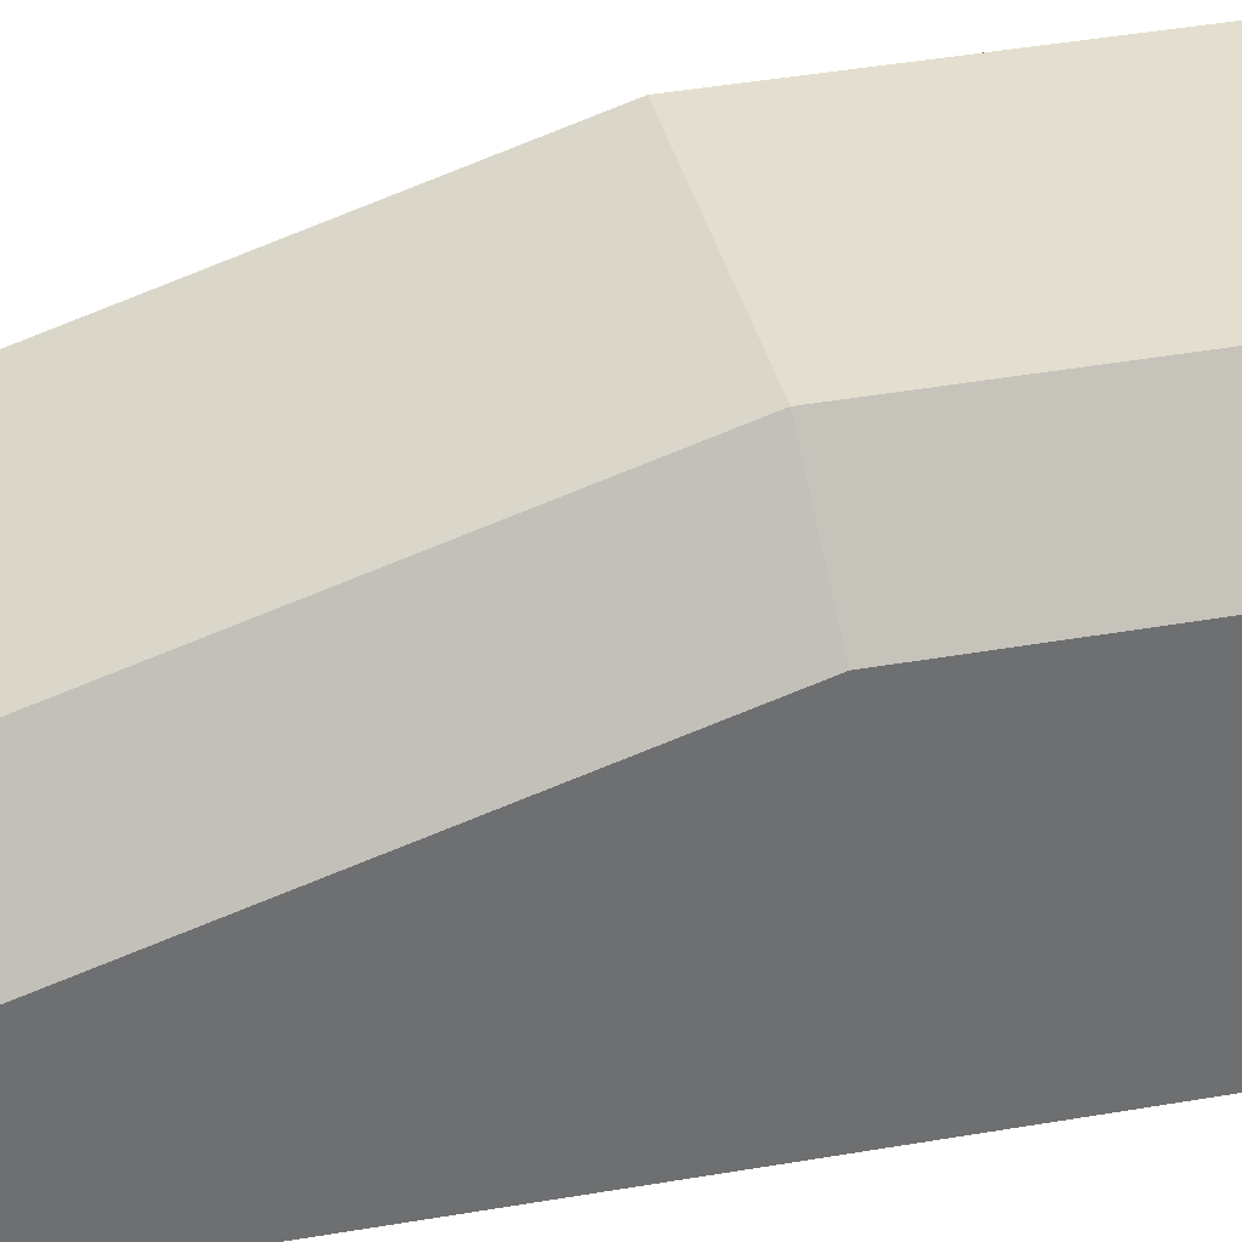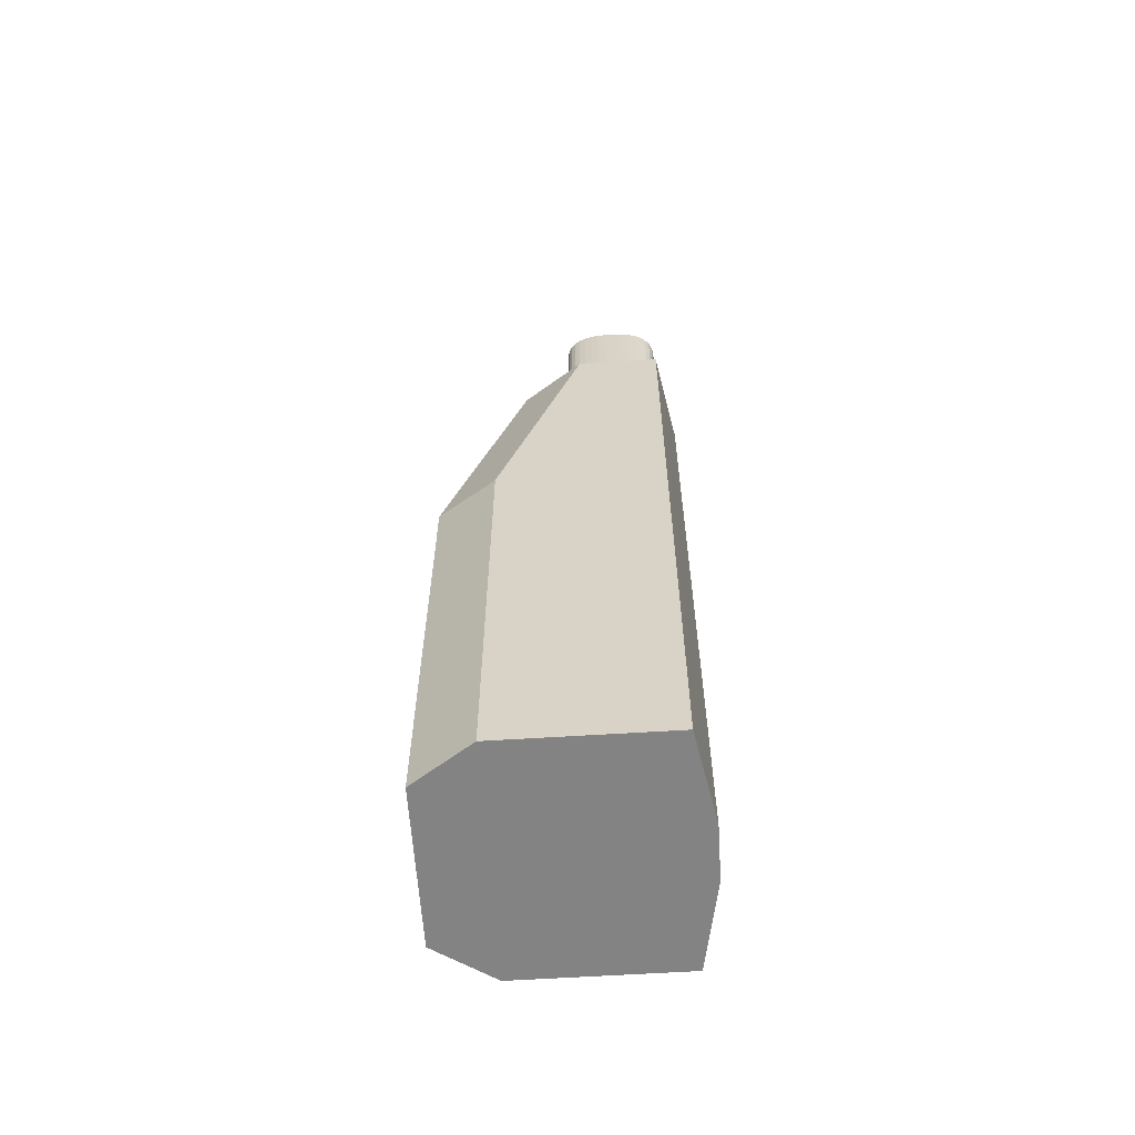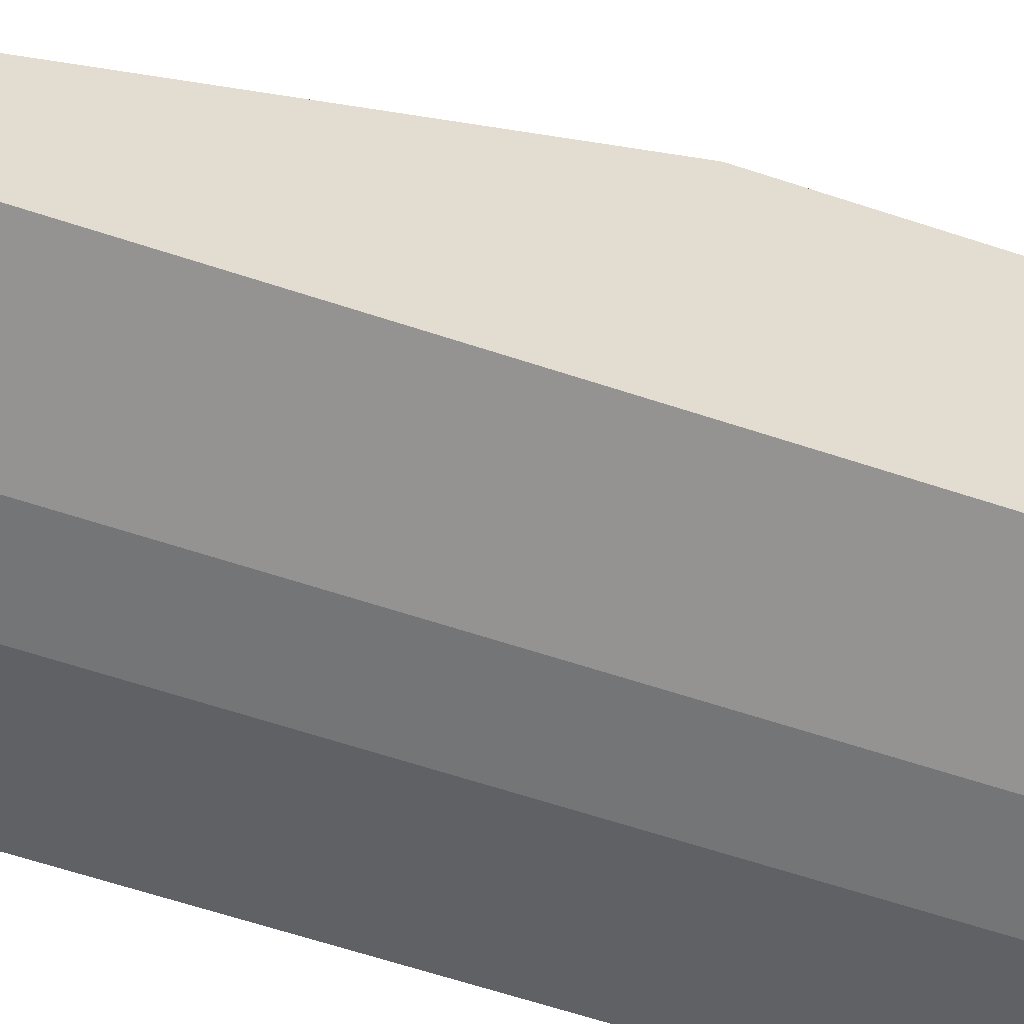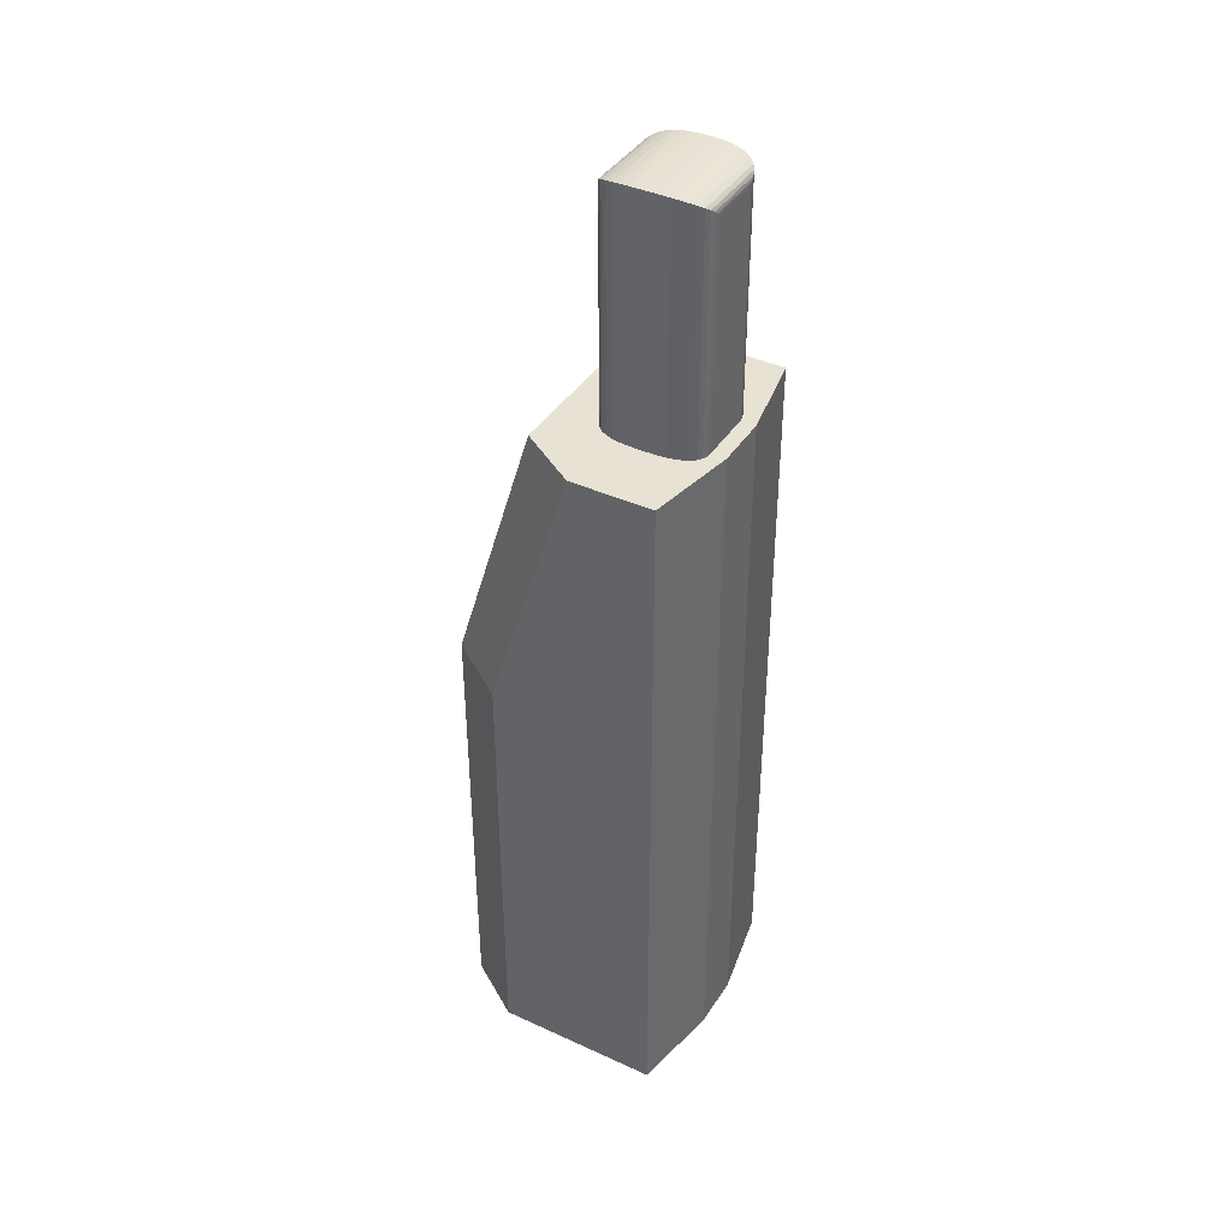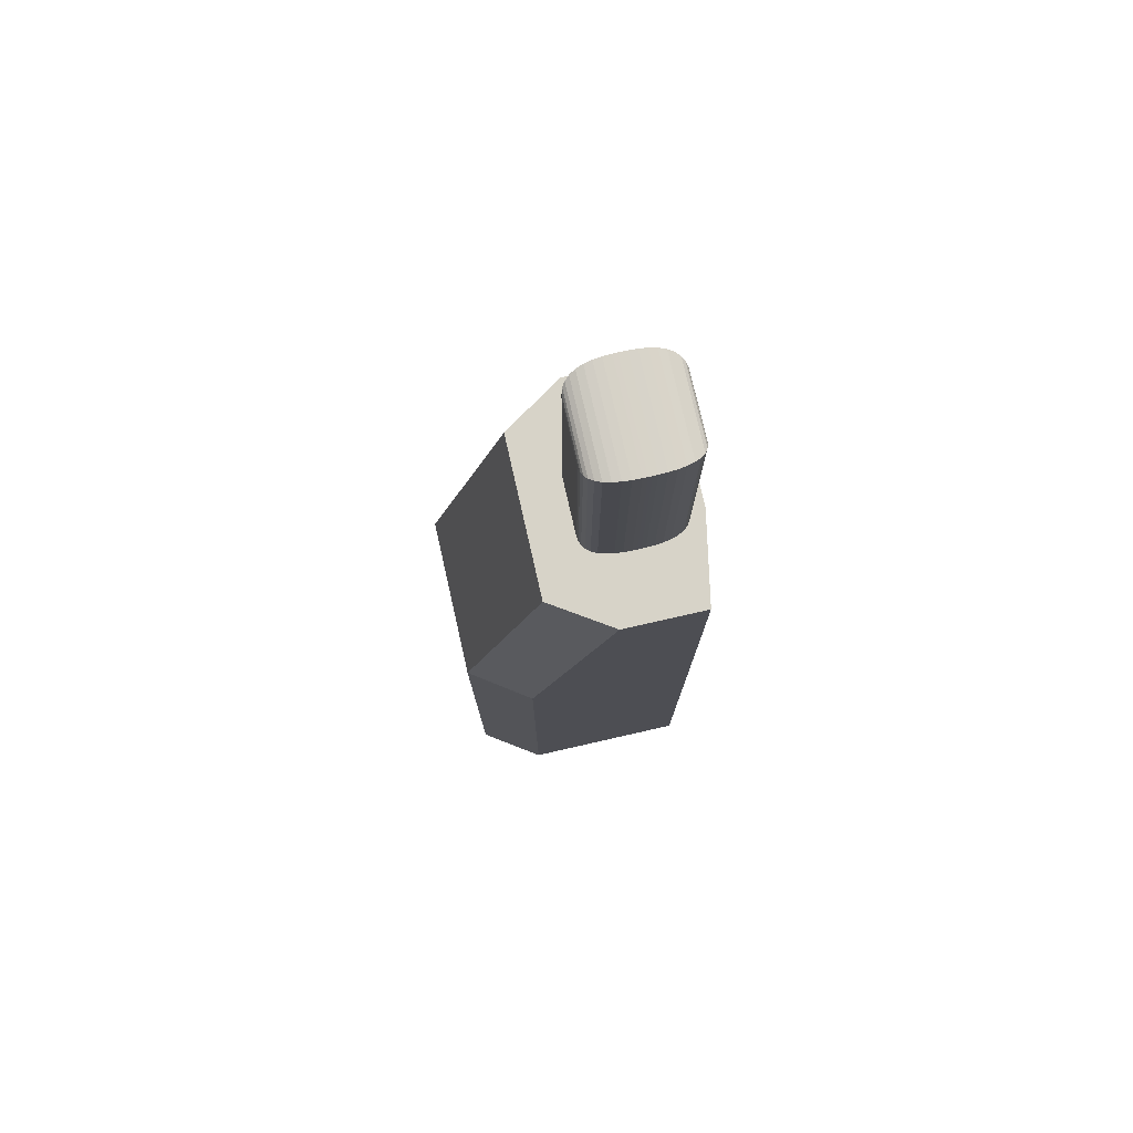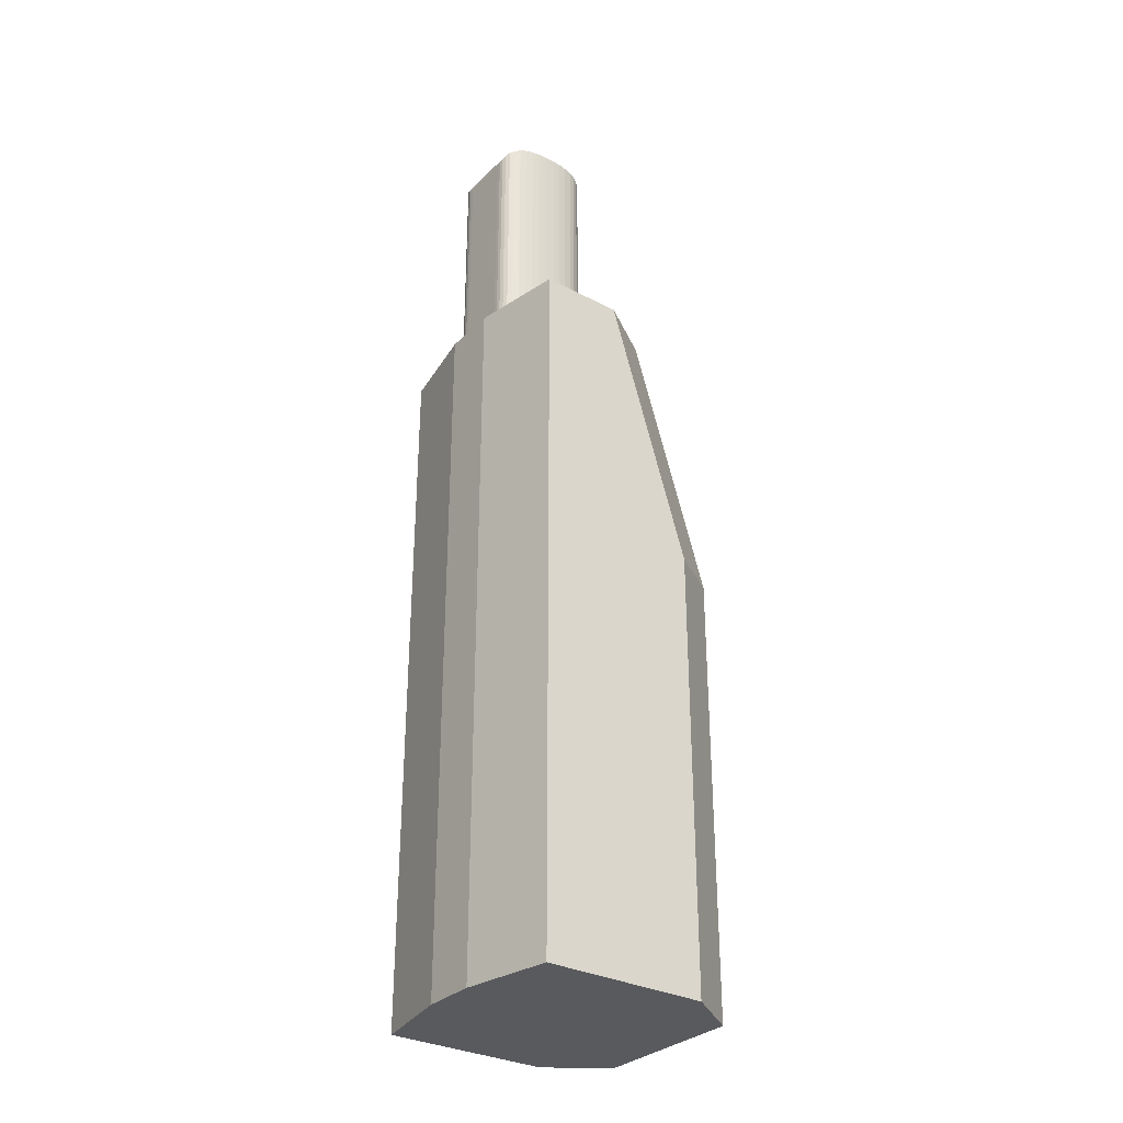
<metadata>
{"format":"obj","ext":"obj","renderer":"f3d","projection":"perspective","resolution":1024,"background":"white","views":[{"elev":35.9,"azim":76.6,"up":"+Y"},{"elev":-61.0,"azim":-86.3,"up":"+Z"},{"elev":-56.5,"azim":70.3,"up":"+Y"},{"elev":40.0,"azim":-60.5,"up":"+Z"},{"elev":77.2,"azim":-102.8,"up":"+Z"},{"elev":-31.4,"azim":53.4,"up":"+Z"}]}
</metadata>
<code>
o Cube.002_Cube.009
v -2.864 0.2701 -2.264
v -2.769 0.1291 -2.279
v -2.769 0.1291 -3.359
v -2.864 0.2701 -3.359
v -3.342 0.1291 -2.279
v -3.247 0.2701 -2.264
v -3.247 0.2701 -3.359
v -3.342 0.1291 -3.359
v -2.864 0.07435 -1.622
v -2.769 -0.07139 -1.622
v -3.342 -0.07139 -1.622
v -3.247 0.07435 -1.622
v -2.769 -0.2705 -1.622
v -2.989 -0.3119 -1.622
v -2.989 -0.3119 -3.359
v -2.769 -0.2705 -3.359
v -3.121 -0.3119 -1.622
v -3.342 -0.2705 -1.622
v -3.342 -0.2705 -3.359
v -3.121 -0.3119 -3.359
f 7 6 1 4
f 13 16 3 2 10
f 15 20 19 8 7 4 3 16
f 17 14 13 10 9 12 11 18
f 19 18 11 5 8
f 9 10 2 1
f 1 2 3 4
f 7 8 5 6
f 6 5 11 12
f 12 9 1 6
f 15 16 13 14
f 17 18 19 20
f 15 14 17 20
o Cube.003_Cube.010
v -2.998 -0.2759 -1.086
v -2.933 -0.1471 -1.04
v -2.988 -0.2756 -1.079
v -2.978 -0.2741 -1.072
v -2.969 -0.2704 -1.065
v -2.959 -0.2638 -1.059
v -2.951 -0.2536 -1.053
v -2.944 -0.2399 -1.048
v -2.939 -0.2233 -1.044
v -2.935 -0.205 -1.042
v -2.934 -0.1859 -1.04
v -2.933 -0.1665 -1.04
v -2.998 -0.02702 -1.086
v -2.933 -0.1558 -1.04
v -2.988 -0.02728 -1.079
v -2.978 -0.02877 -1.072
v -2.969 -0.03243 -1.065
v -2.959 -0.03906 -1.059
v -2.951 -0.04926 -1.053
v -2.944 -0.06301 -1.048
v -2.939 -0.07957 -1.044
v -2.935 -0.09785 -1.042
v -2.934 -0.1169 -1.04
v -2.933 -0.1363 -1.04
v -2.998 -0.2759 -1.853
v -2.933 -0.1471 -1.853
v -2.988 -0.2756 -1.853
v -2.978 -0.2741 -1.853
v -2.969 -0.2704 -1.853
v -2.959 -0.2638 -1.853
v -2.951 -0.2536 -1.853
v -2.944 -0.2399 -1.853
v -2.939 -0.2233 -1.853
v -2.935 -0.205 -1.853
v -2.934 -0.1859 -1.853
v -2.933 -0.1665 -1.853
v -2.933 -0.1558 -1.853
v -2.998 -0.02702 -1.853
v -2.933 -0.1363 -1.853
v -2.934 -0.1169 -1.853
v -2.935 -0.09785 -1.853
v -2.939 -0.07957 -1.853
v -2.944 -0.06301 -1.853
v -2.951 -0.04926 -1.853
v -2.959 -0.03906 -1.853
v -2.969 -0.03243 -1.853
v -2.978 -0.02877 -1.853
v -2.988 -0.02728 -1.853
v -3.116 -0.2759 -1.086
v -3.181 -0.1471 -1.04
v -3.125 -0.2756 -1.079
v -3.135 -0.2741 -1.072
v -3.145 -0.2704 -1.065
v -3.154 -0.2638 -1.059
v -3.163 -0.2536 -1.053
v -3.17 -0.2399 -1.048
v -3.175 -0.2233 -1.044
v -3.178 -0.205 -1.042
v -3.18 -0.1859 -1.04
v -3.181 -0.1665 -1.04
v -3.116 -0.02702 -1.086
v -3.181 -0.1558 -1.04
v -3.125 -0.02728 -1.079
v -3.135 -0.02877 -1.072
v -3.145 -0.03243 -1.065
v -3.154 -0.03906 -1.059
v -3.163 -0.04926 -1.053
v -3.17 -0.06301 -1.048
v -3.175 -0.07957 -1.044
v -3.178 -0.09785 -1.042
v -3.18 -0.1169 -1.04
v -3.181 -0.1363 -1.04
v -3.181 -0.1471 -1.853
v -3.116 -0.2759 -1.853
v -3.181 -0.1665 -1.853
v -3.18 -0.1859 -1.853
v -3.178 -0.205 -1.853
v -3.175 -0.2233 -1.853
v -3.17 -0.2399 -1.853
v -3.163 -0.2536 -1.853
v -3.154 -0.2638 -1.853
v -3.145 -0.2704 -1.853
v -3.135 -0.2741 -1.853
v -3.125 -0.2756 -1.853
v -3.116 -0.02702 -1.853
v -3.181 -0.1558 -1.853
v -3.125 -0.02728 -1.853
v -3.135 -0.02877 -1.853
v -3.145 -0.03243 -1.853
v -3.154 -0.03906 -1.853
v -3.163 -0.04926 -1.853
v -3.17 -0.06301 -1.853
v -3.175 -0.07957 -1.853
v -3.178 -0.09785 -1.853
v -3.18 -0.1169 -1.853
v -3.181 -0.1363 -1.853
f 70 22 34 82
f 93 70 82 106
f 105 81 33 58
f 22 46 57 34
f 45 94 104 103 102 101 100 99 98 97 96 95 93 106 116 115 114 113 112 111 110 109 108 107 105 58 68 67 66 65 64 63 62 61 60 59 57 46 56 55 54 53 52 51 50 49 48 47
f 45 47 23 21
f 47 48 24 23
f 48 49 25 24
f 49 50 26 25
f 50 51 27 26
f 51 52 28 27
f 52 53 29 28
f 53 54 30 29
f 54 55 31 30
f 55 56 32 31
f 56 46 22 32
f 33 35 68 58
f 35 36 67 68
f 36 37 66 67
f 37 38 65 66
f 38 39 64 65
f 39 40 63 64
f 40 41 62 63
f 41 42 61 62
f 42 43 60 61
f 43 44 59 60
f 44 34 57 59
f 69 71 104 94
f 71 72 103 104
f 72 73 102 103
f 73 74 101 102
f 74 75 100 101
f 75 76 99 100
f 76 77 98 99
f 77 78 97 98
f 78 79 96 97
f 79 80 95 96
f 80 70 93 95
f 105 107 83 81
f 107 108 84 83
f 108 109 85 84
f 109 110 86 85
f 110 111 87 86
f 111 112 88 87
f 112 113 89 88
f 113 114 90 89
f 114 115 91 90
f 115 116 92 91
f 116 106 82 92
f 21 23 71 69
f 23 24 72 71
f 24 25 73 72
f 25 26 74 73
f 26 27 75 74
f 27 28 76 75
f 28 29 77 76
f 29 30 78 77
f 30 31 79 78
f 31 32 80 79
f 32 22 70 80
f 81 83 35 33
f 83 84 36 35
f 84 85 37 36
f 85 86 38 37
f 86 87 39 38
f 87 88 40 39
f 88 89 41 40
f 89 90 42 41
f 90 91 43 42
f 91 92 44 43
f 92 82 34 44
f 45 21 69 94

</code>
